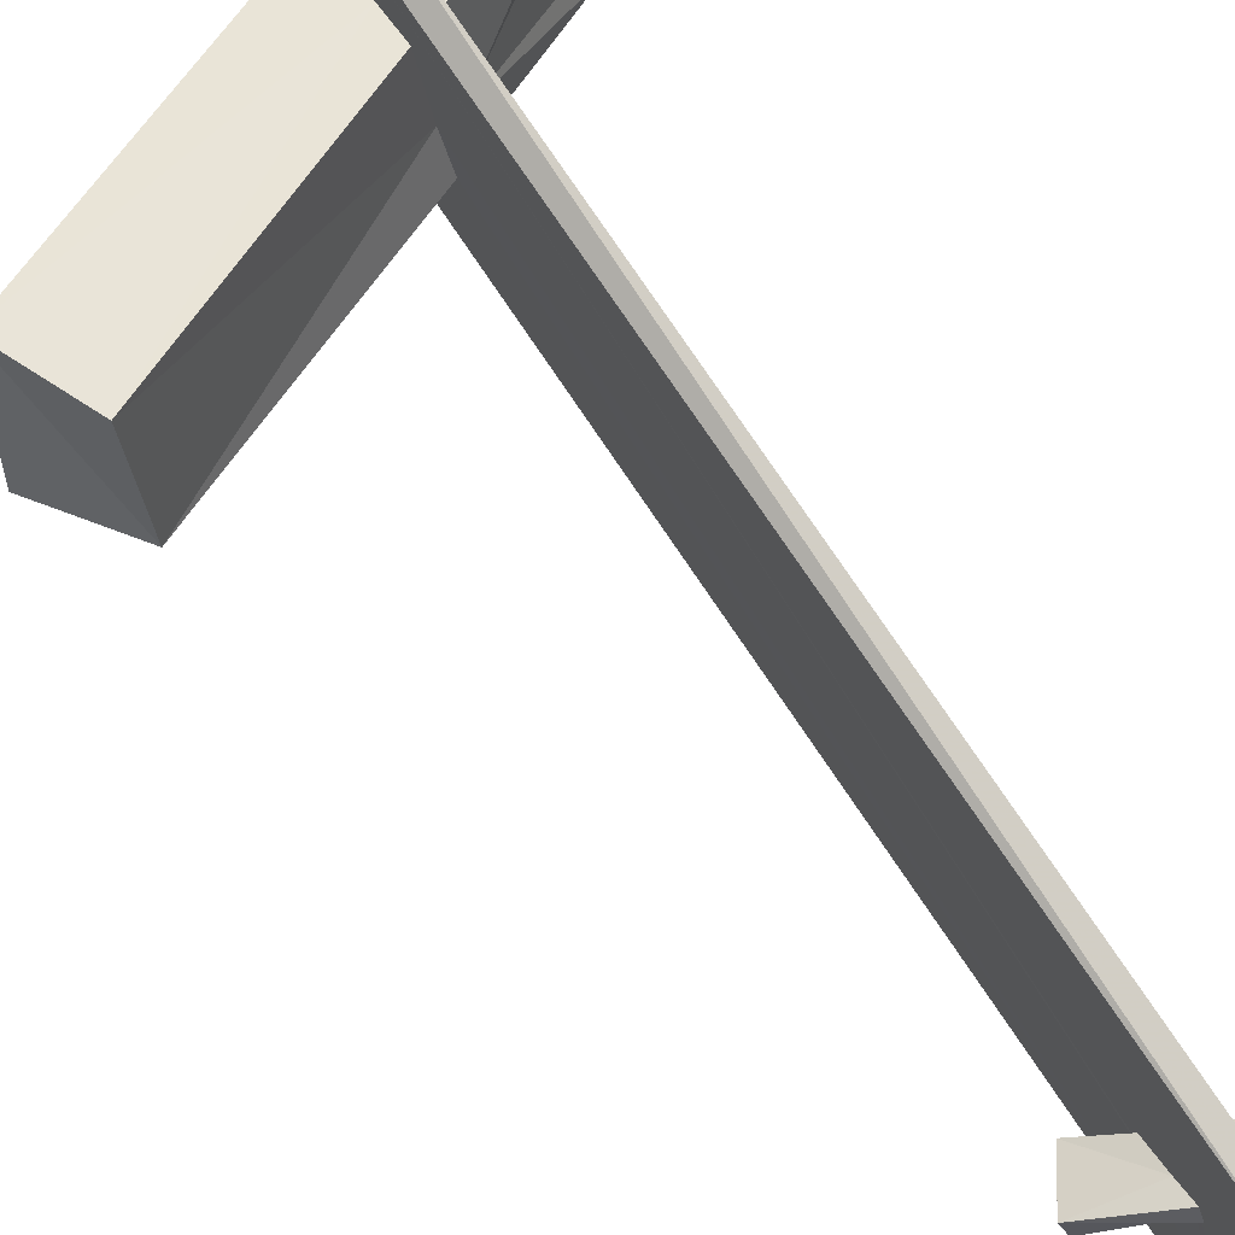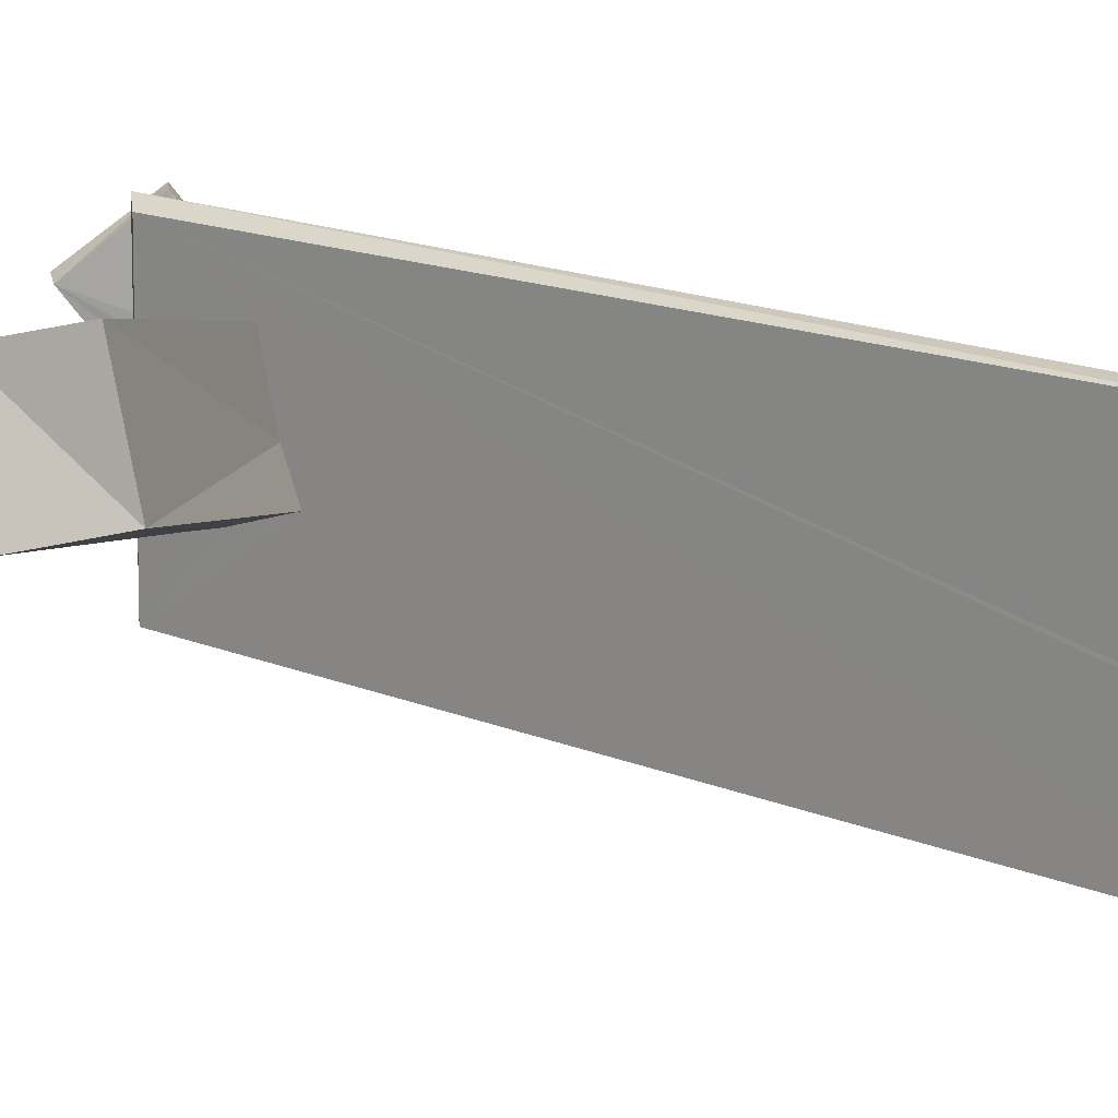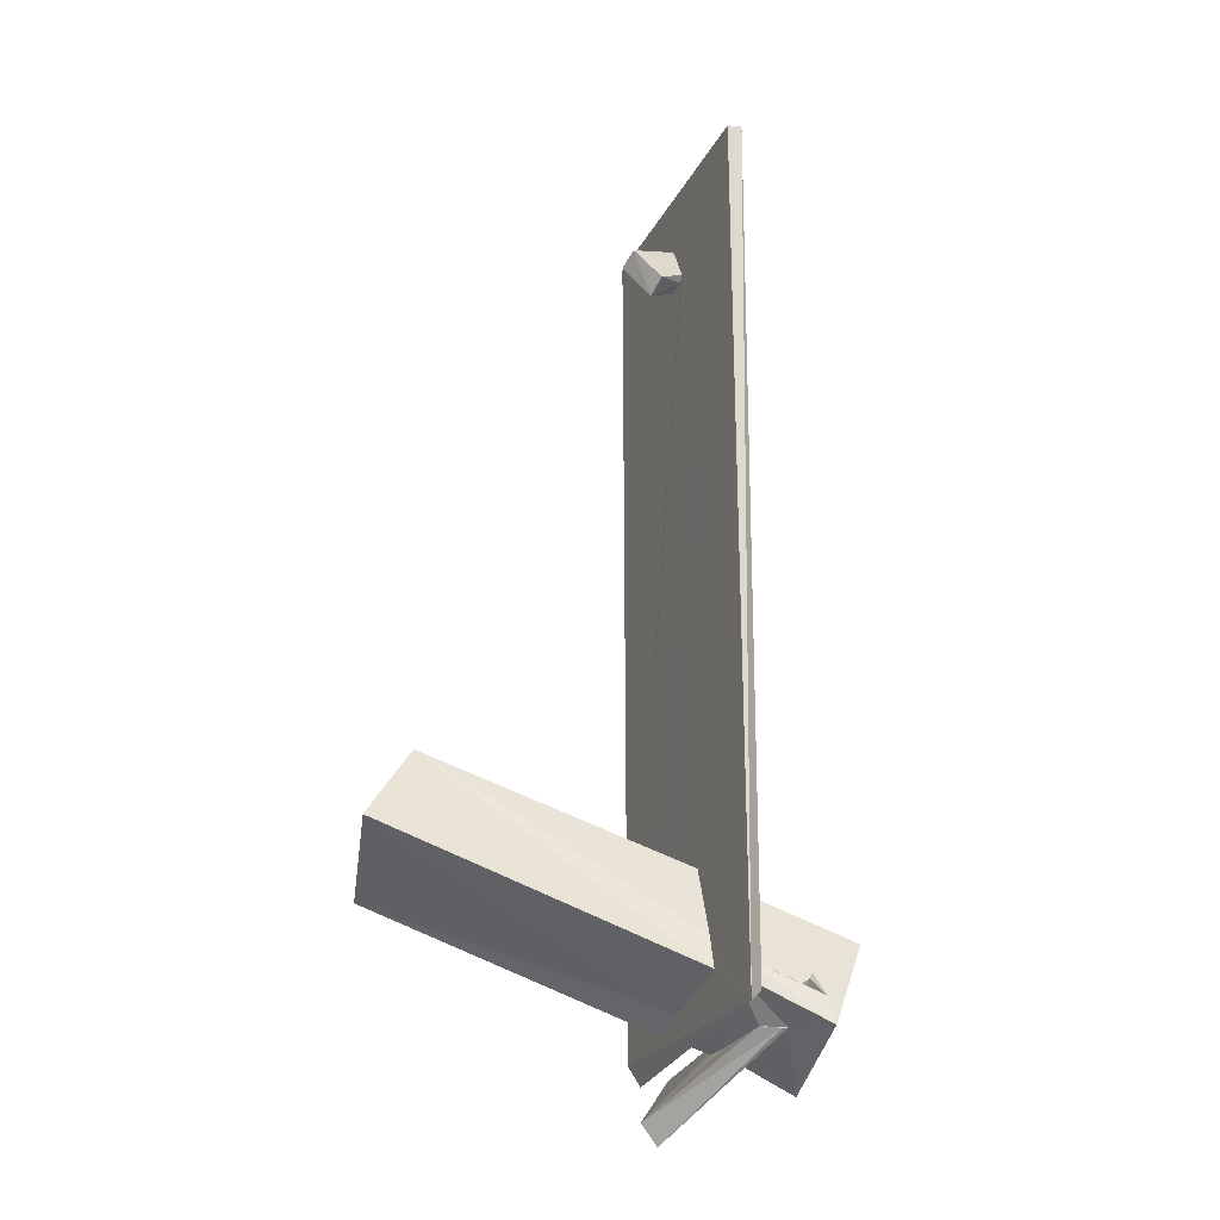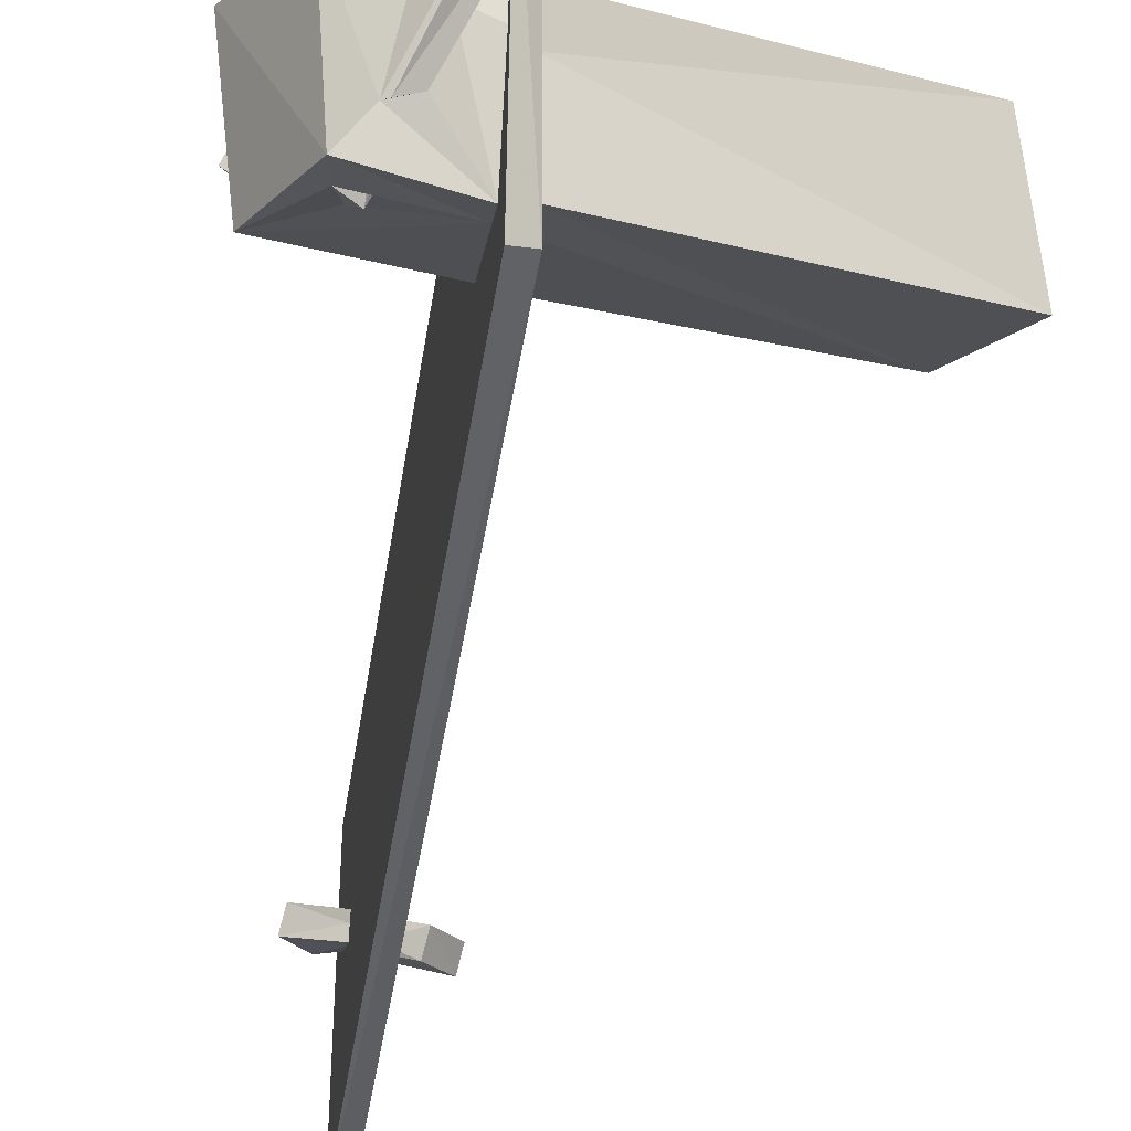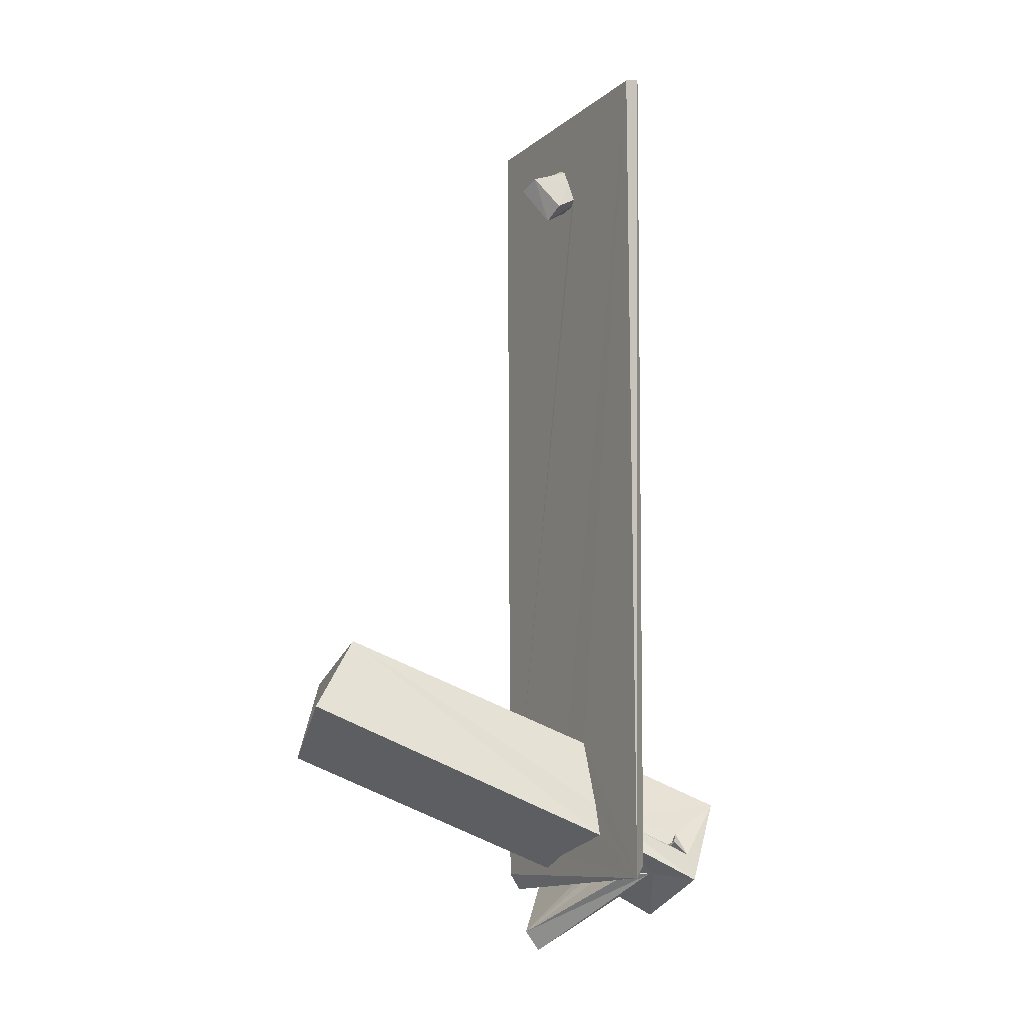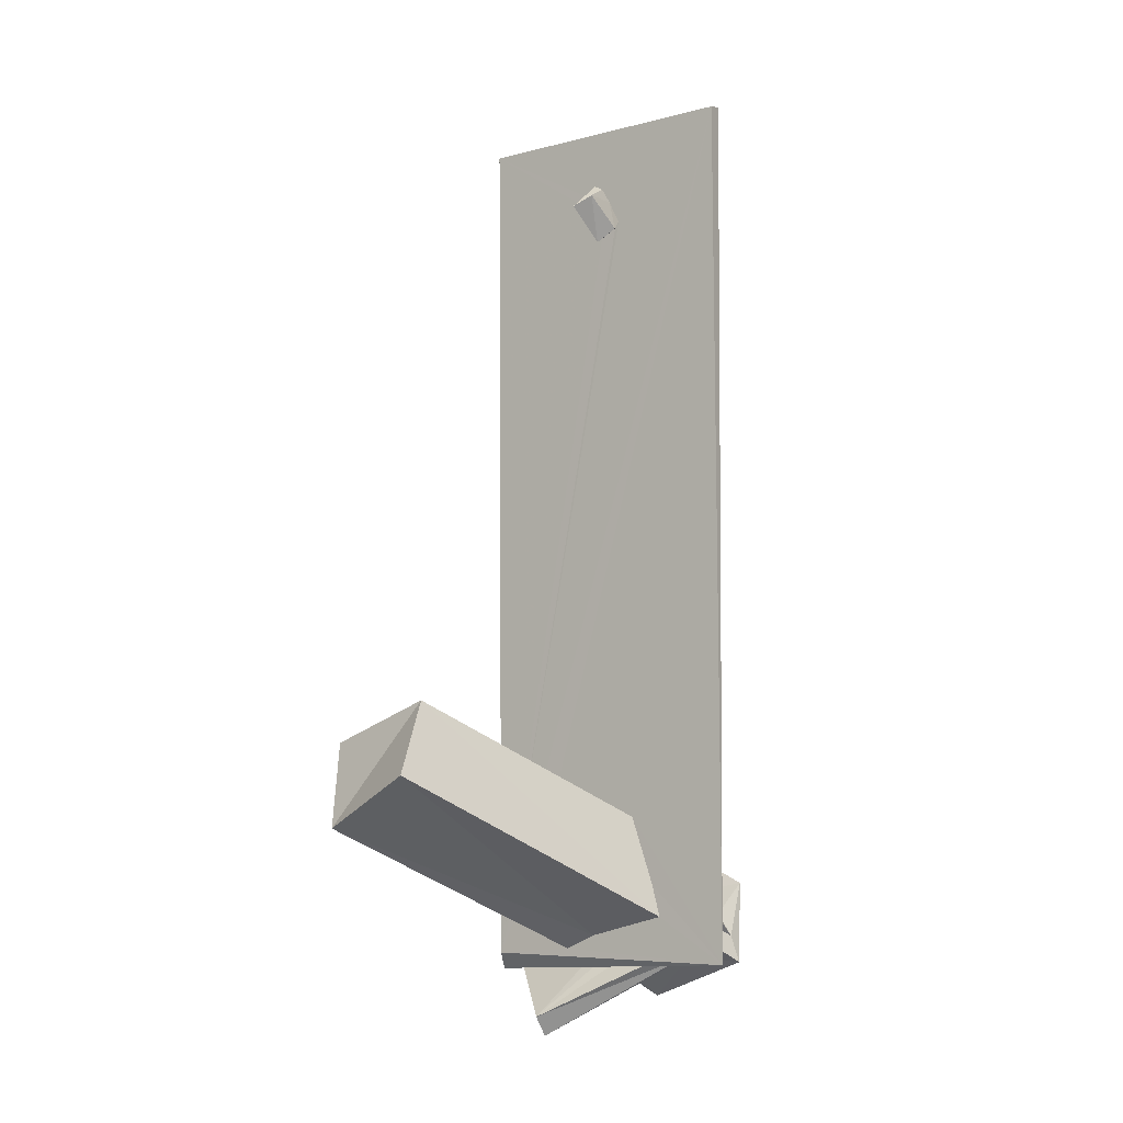
<metadata>
{"format":"obj","ext":"obj","renderer":"f3d","projection":"perspective","resolution":1024,"background":"white","views":[{"elev":76.2,"azim":146.2,"up":"+Z"},{"elev":18.0,"azim":128.0,"up":"+Z"},{"elev":-24.8,"azim":159.1,"up":"+Y"},{"elev":-38.8,"azim":-8.2,"up":"+Z"},{"elev":-11.6,"azim":152.2,"up":"+Y"},{"elev":-9.0,"azim":127.8,"up":"+Y"}]}
</metadata>
<code>
o 093_Cube.387
v -0.1086 5.392 0.08275
v -0.113 6.147 -1.976
v -0.1099 4.694 -0.2718
v -0.1101 4.969 -0.1346
v -0.1072 -5.846 -1.838
v -0.7076 5.146 0.02928
v -0.3591 5.643 0.189
v -0.1083 5.407 0.3553
v -0.1067 6.127 1.958
v 0.108 -6.033 -2.021
v -0.1107 4.67 -0.08936
v -0.6507 5.02 0.3129
v -0.2968 5.505 0.4488
v -0.1097 5.424 0.1168
v -0.1083 5.143 0.2828
v 0.1139 6.18 1.934
v 0.1094 6.089 -2.005
v -0.1135 -6.162 1.952
v -0.1094 4.615 0.02293
v 0.1084 -4.018 -0.5361
v 0.1067 -4.96 -0.8695
v 0.1081 -5.93 1.836
v -0.111 -5.931 0.5234
v -0.1057 -5.438 -1.082
v -0.1102 -4.604 1.008
v 0.1101 5.225 0.2767
v 0.1084 -5.398 -0.991
v 0.1077 -4.253 0.04114
v 3.496 -2.567 0.4301
v 0.1067 -5.849 0.6155
v -0.109 -5.883 0.1462
v -0.1104 -5.118 0.8578
v -0.1062 -5.147 -0.9801
v -0.1085 -4.261 -0.08973
v 0.1094 4.573 -0.05184
v 0.1101 4.953 0.1154
v 0.1092 5.262 -0.04339
v 0.111 5.331 0.08785
v 0.1071 -5.662 0.1513
v 0.1066 -4.504 1.073
v 3.39 -3.054 1.99
v 0.1058 -4.987 0.9155
v -0.4519 -6.046 0.4614
v -0.4967 -6.031 0.1704
v -2.05 -5.457 0.4796
v -1.453 -6.556 0.1586
v -0.7514 -6.155 0.3376
v -0.8566 -6.106 0.3839
v -0.698 -5.756 0.5257
v -1.404 -5.549 0.5413
v -1.124 -5.404 0.6137
v -1.251 -5.429 0.5962
v -0.9449 -5.952 -0.7638
v -0.785 -6.18 0.162
v -1.271 -6.039 -1.391
v -0.6333 -5.925 -0.6085
v -0.8703 -5.959 -0.7376
v -0.1067 -4.188 -0.634
v 0.1085 4.611 -0.2801
v 0.5601 4.283 -0.2941
v 0.9151 4.771 -0.124
v 0.8569 4.892 -0.412
v 0.1103 4.7 -0.3444
v 0.1104 5.029 -0.1811
v 4.168 -3.591 0.1699
v 3.84 -4.227 1.683
v -1.793 -4.927 -1.083
v -1.21 -5.672 -1.3
v -0.9314 -5.523 -1.196
v -1.097 -5.367 -1.156
v -0.9634 -5.567 -1.212
v -1.394 -5.054 0.1164
v -1.467 -5.114 0.06711
v -1.529 -4.924 -0.7023
v -1.706 -5.142 -0.03746
v -1.804 -4.975 -0.6263
v -1.588 -4.973 -0.6465
v -1.756 -5.058 -0.3671
v 0.5032 4.454 -0.5642
v -0.9799 -5.49 -1.304
v -1.696 -4.722 -0.4918
v -1.93 -4.925 -0.4866
v -0.4808 -6.052 1.92
v -0.7126 -6.281 1.918
v 0.2365 -6.815 1.077
v 0.003107 -7.095 1.105
f 1 2 3 4
f 2 1 8 9
f 1 14 8
f 8 15 9
f 2 5 3
f 5 11 3
f 19 5 9 15
f 5 19 11
f 5 24 9
f 9 24 33
f 58 34 9
f 33 58 9
f 5 31 24
f 5 23 31
f 34 25 9
f 25 18 9
f 5 18 23
f 18 32 23
f 18 25 32
f 10 5 2 17
f 17 63 22 40
f 37 64 63 17
f 26 38 37 17
f 16 36 26
f 17 16 26
f 63 59 22
f 59 35 22
f 16 22 35 36
f 10 21 27
f 10 17 20 21
f 39 30 10
f 17 28 20
f 17 40 28
f 27 39 10
f 30 22 10
f 30 42 22
f 42 40 22
f 18 22 16 9
f 18 10 22
f 18 5 10
f 16 17 2 9
f 28 41 29 20
f 40 41 28
f 45 78 76
f 45 75 78
f 76 67 45
f 76 77 74 67
f 45 72 73 75
f 74 72 34
f 72 45 34
f 34 58 67 74
f 45 25 34
f 29 27 21 20
f 29 65 27
f 69 71 70 33
f 70 67 33
f 70 68 67
f 33 55 68 69
f 68 55 67
f 55 33 24
f 33 67 58
f 65 66 39 27
f 66 30 39
f 47 46 54
f 43 44 31 23
f 56 57 53 24
f 24 31 44 56
f 53 55 24
f 53 54 46 55
f 66 41 42 30
f 42 41 40
f 50 52 51 45
f 51 32 45
f 49 23 32 51
f 45 48 50
f 49 43 23
f 45 46 47 48
f 45 32 25
f 45 67 55 46
f 66 65 29 41
f 11 12 6 3
f 19 12 11
f 79 60 59 63
f 60 35 59
f 7 1 4 6
f 6 4 3
f 62 79 64 37
f 64 79 63
f 14 1 7 8
f 7 13 8
f 26 61 38
f 61 62 37 38
f 13 12 15 8
f 12 19 15
f 61 26 36 60
f 60 36 35
f 60 79 62 61
f 13 7 6 12
f 85 44 43
f 85 56 44
f 49 83 85 43
f 51 83 49
f 74 81 72
f 80 71 69
f 80 70 71
f 57 85 86 53
f 85 57 56
f 68 80 69
f 86 47 54
f 86 50 48 47
f 54 53 86
f 86 84 50
f 75 82 78
f 78 82 76
f 84 83 52 50
f 52 83 51
f 81 82 75 73
f 81 73 72
f 82 81 77 76
f 81 74 77
f 70 80 68
f 84 86 85 83

</code>
